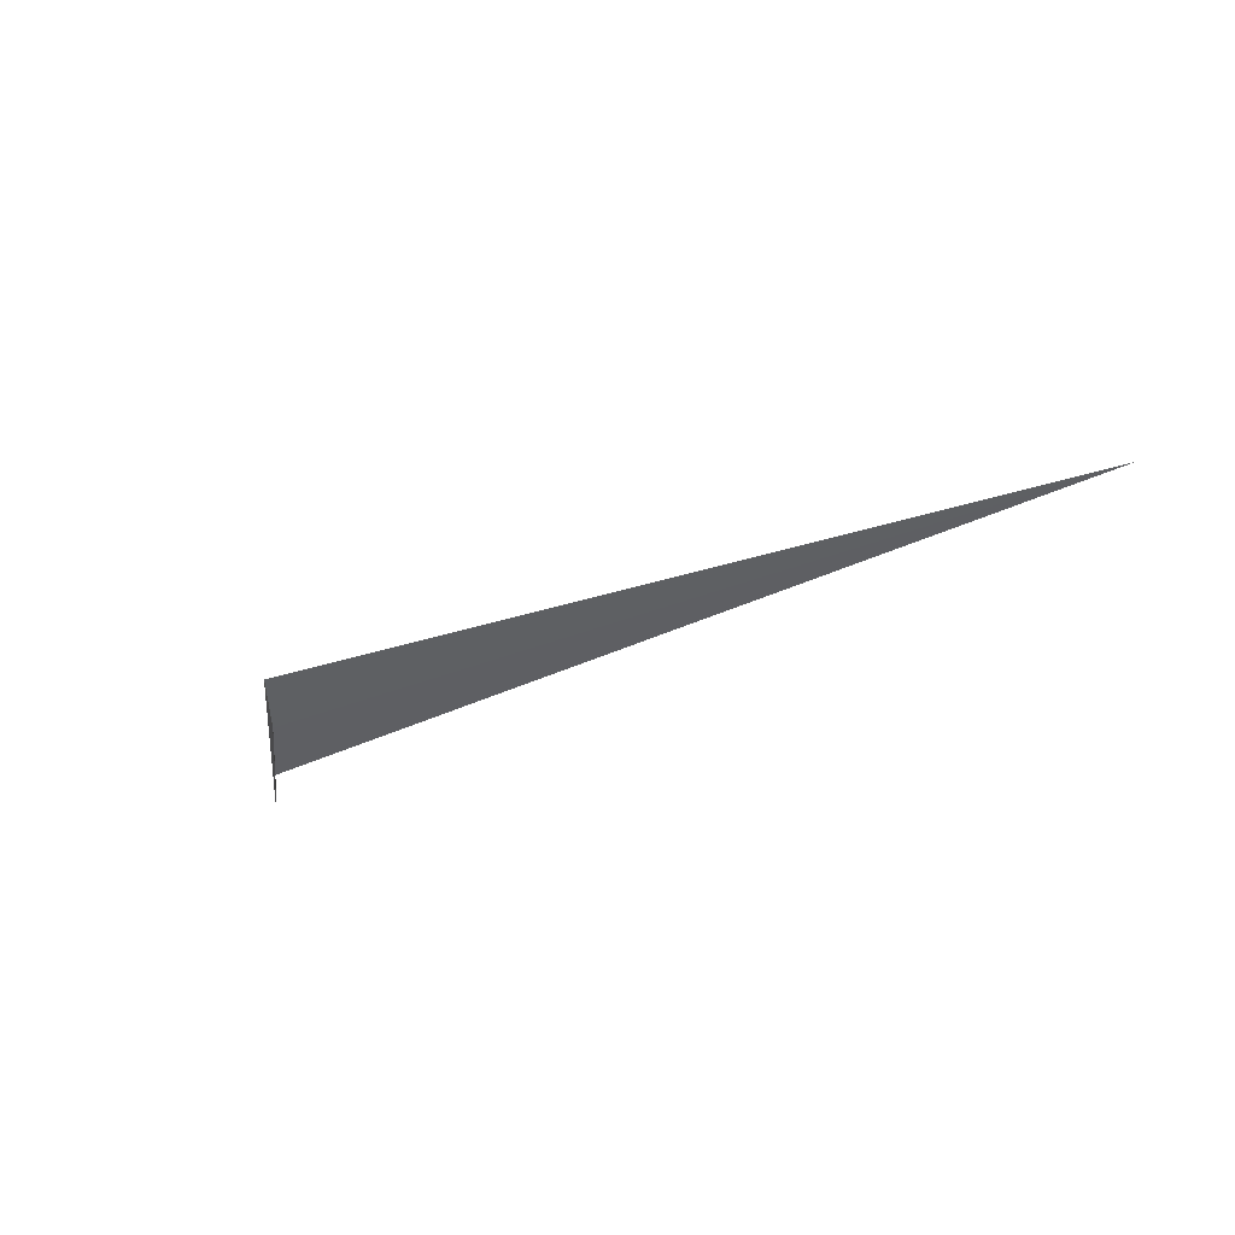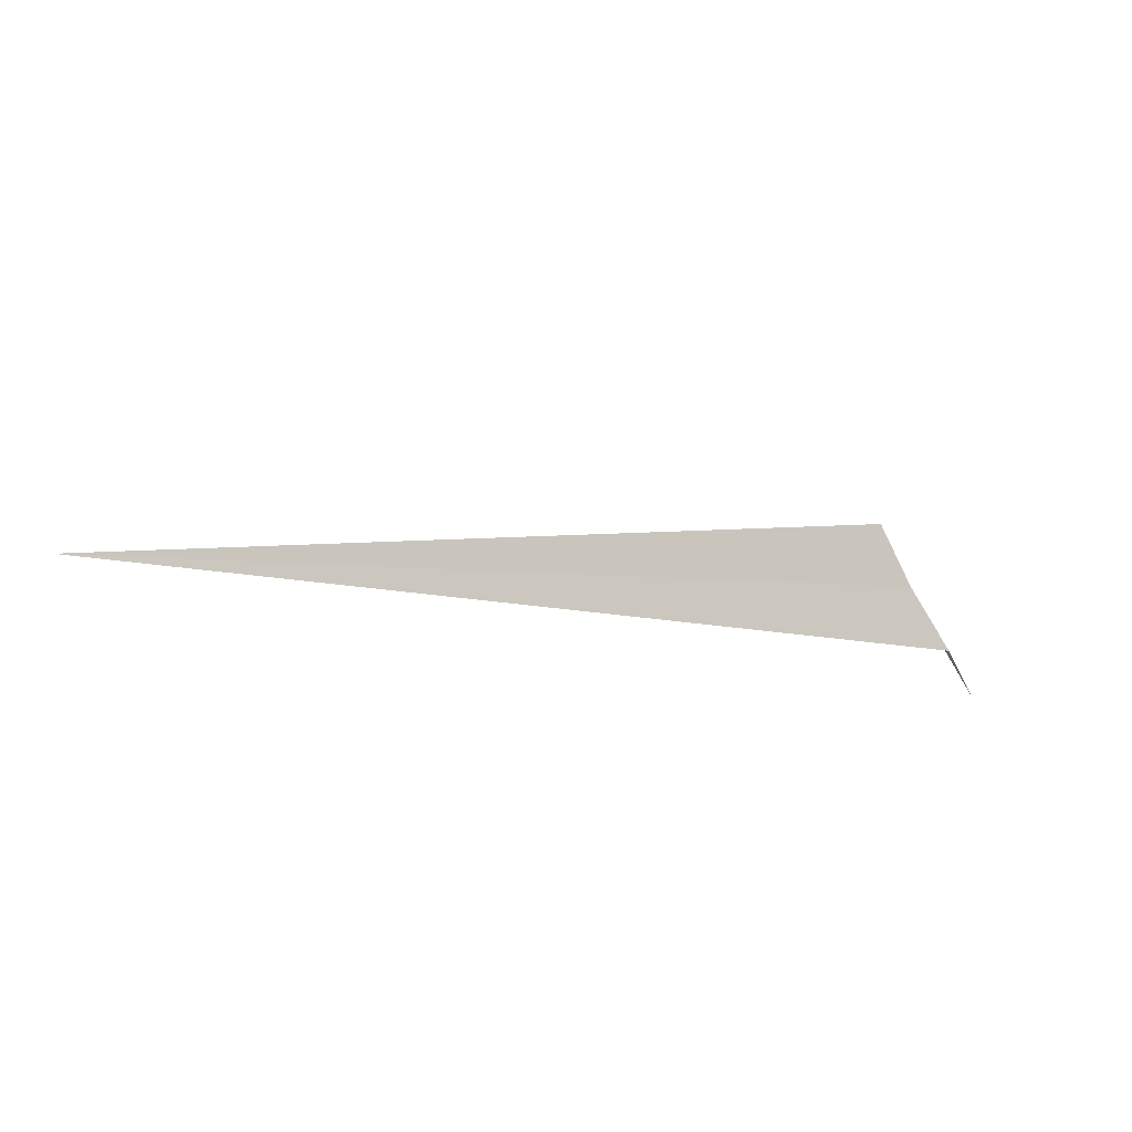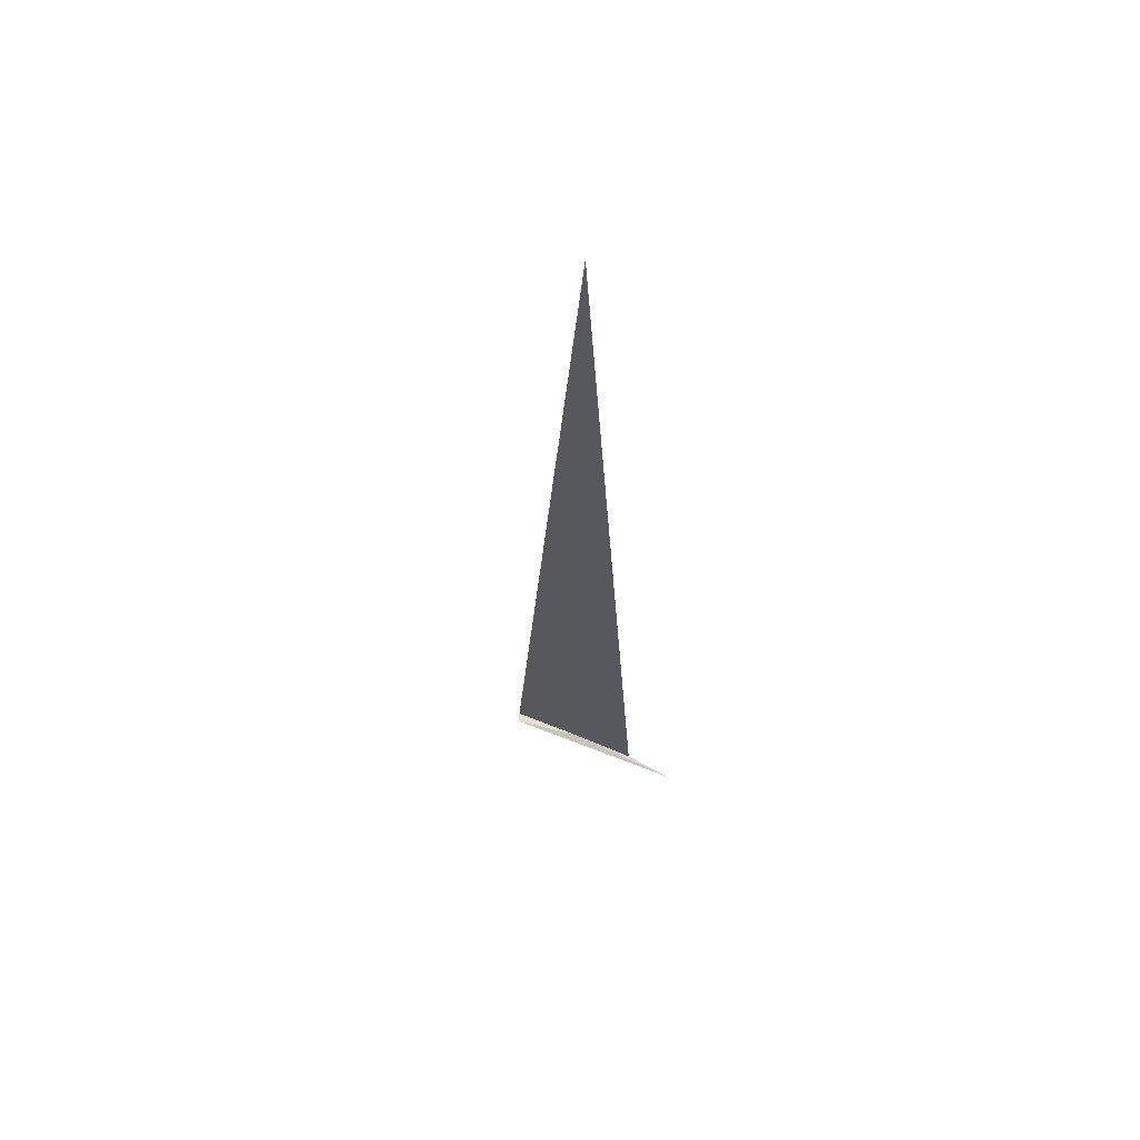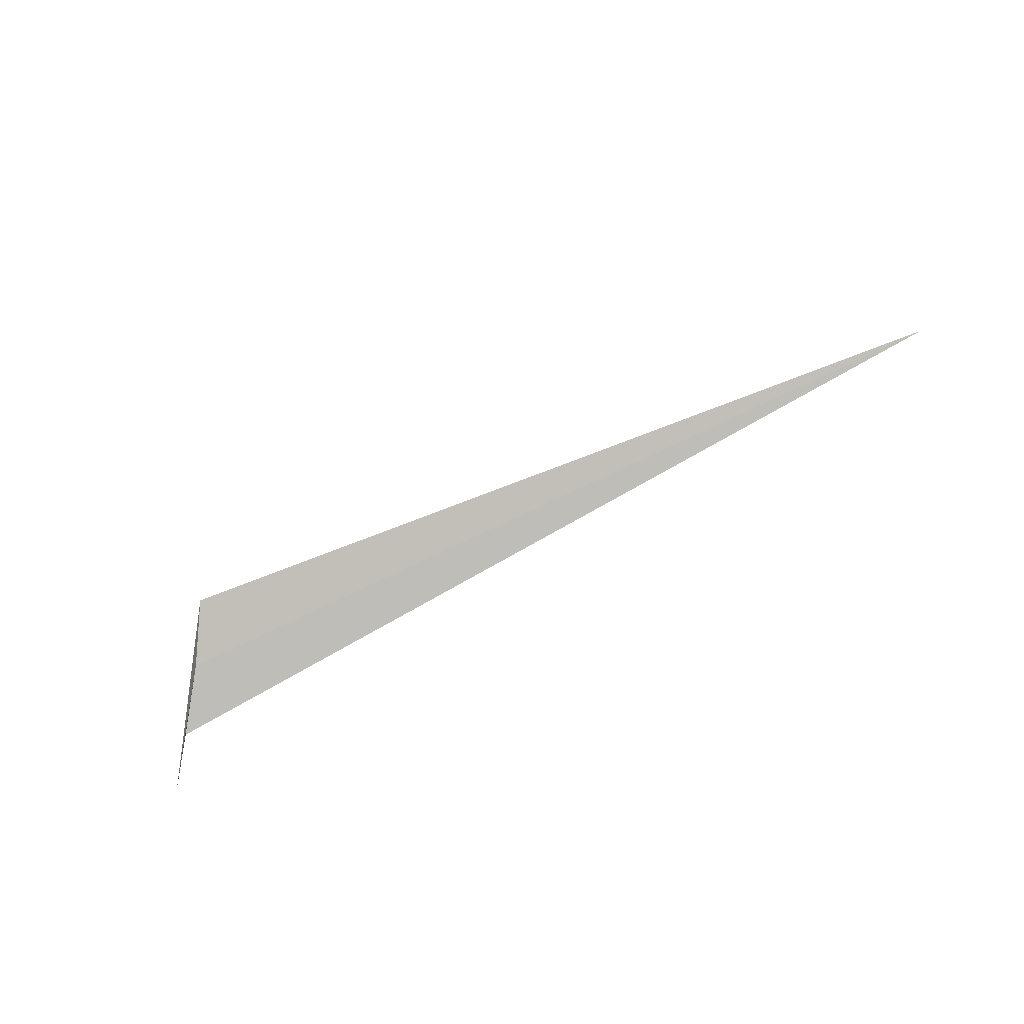
<metadata>
{"format":"obj","ext":"obj","renderer":"f3d","projection":"perspective","resolution":1024,"background":"white","views":[{"elev":-34.9,"azim":-146.4,"up":"+Z"},{"elev":-15.6,"azim":-25.5,"up":"+Y"},{"elev":-29.8,"azim":-85.9,"up":"+Z"},{"elev":-79.9,"azim":-150.2,"up":"+Z"}]}
</metadata>
<code>
v 41.03 28.46 3.102
v 38.52 28.26 3.08
v 40.91 28.64 3.13
v 41.17 28.29 3.08
v 41.28 28.16 3.045
v 40.91 28.64 3.099
f 1 2 4
f 1 5 6
f 1 3 2
f 1 4 5
f 1 6 3

</code>
